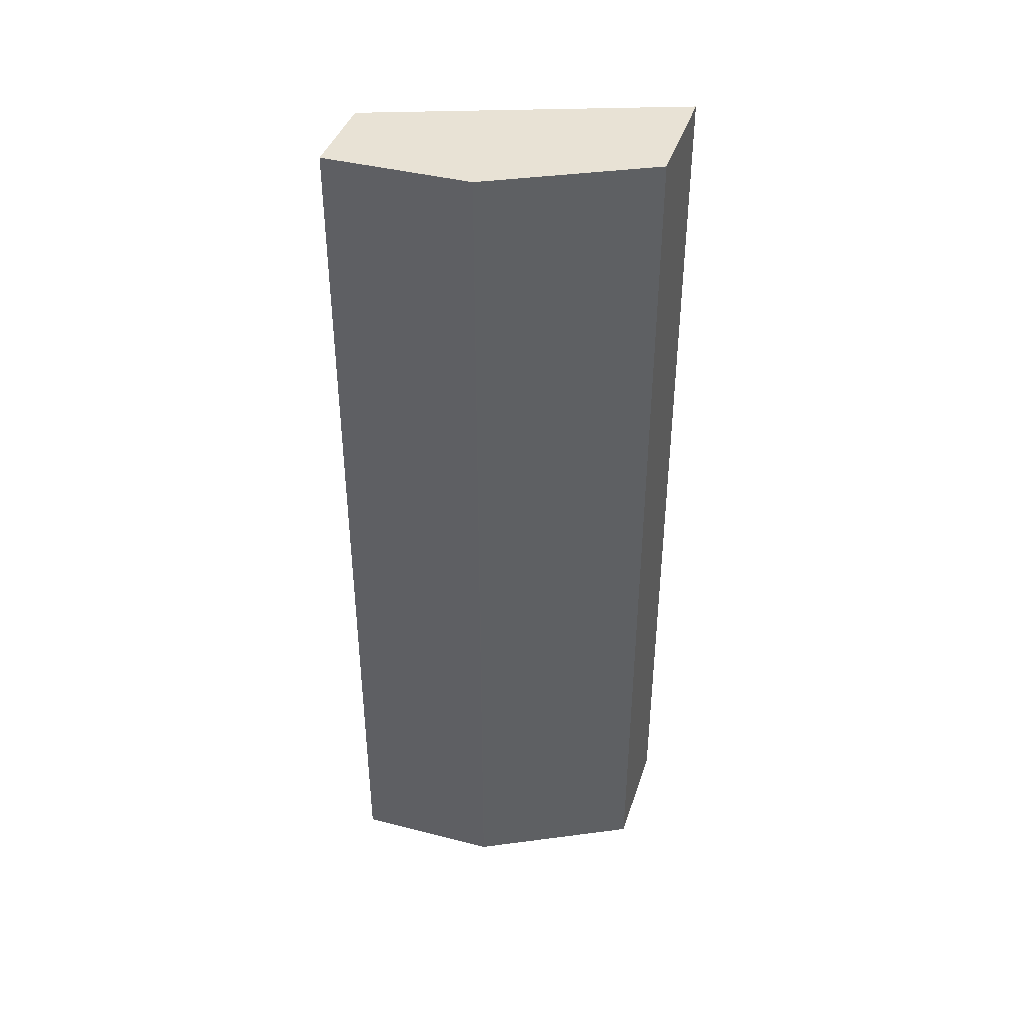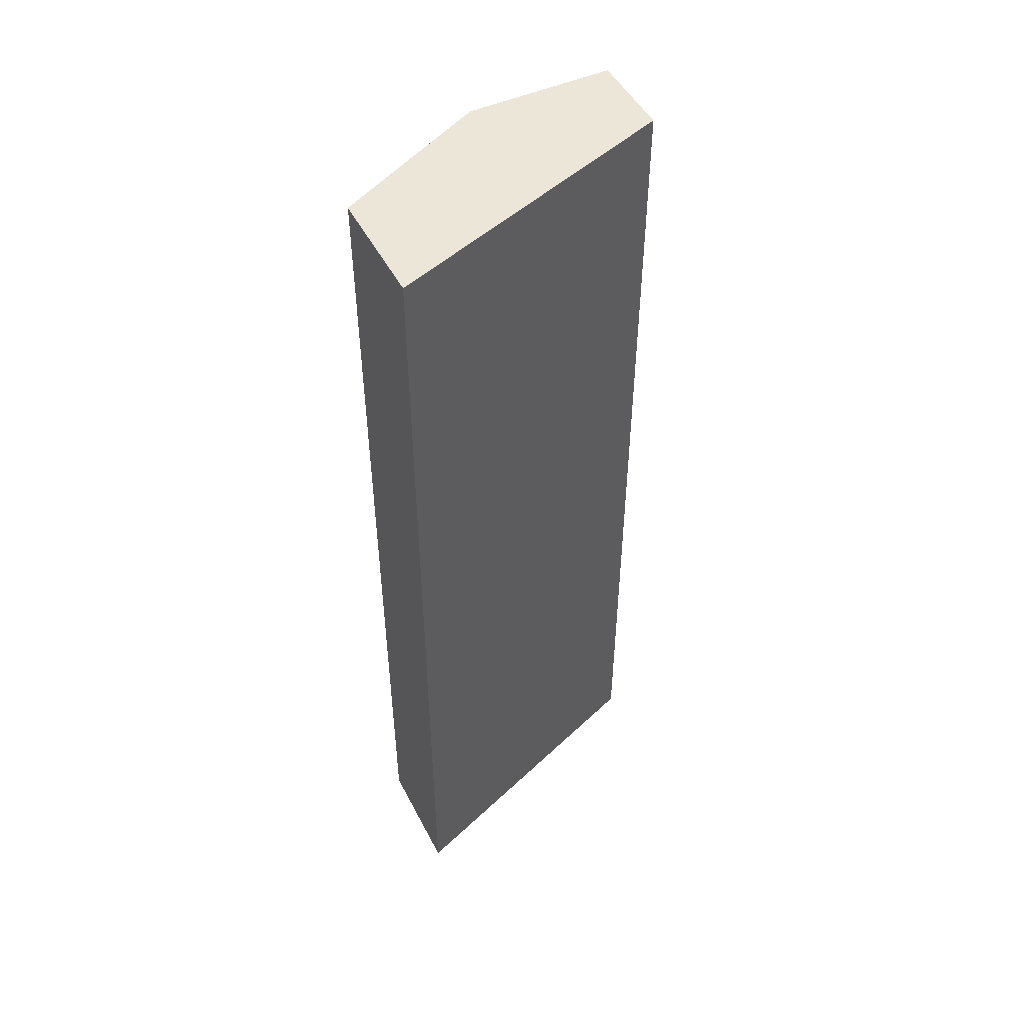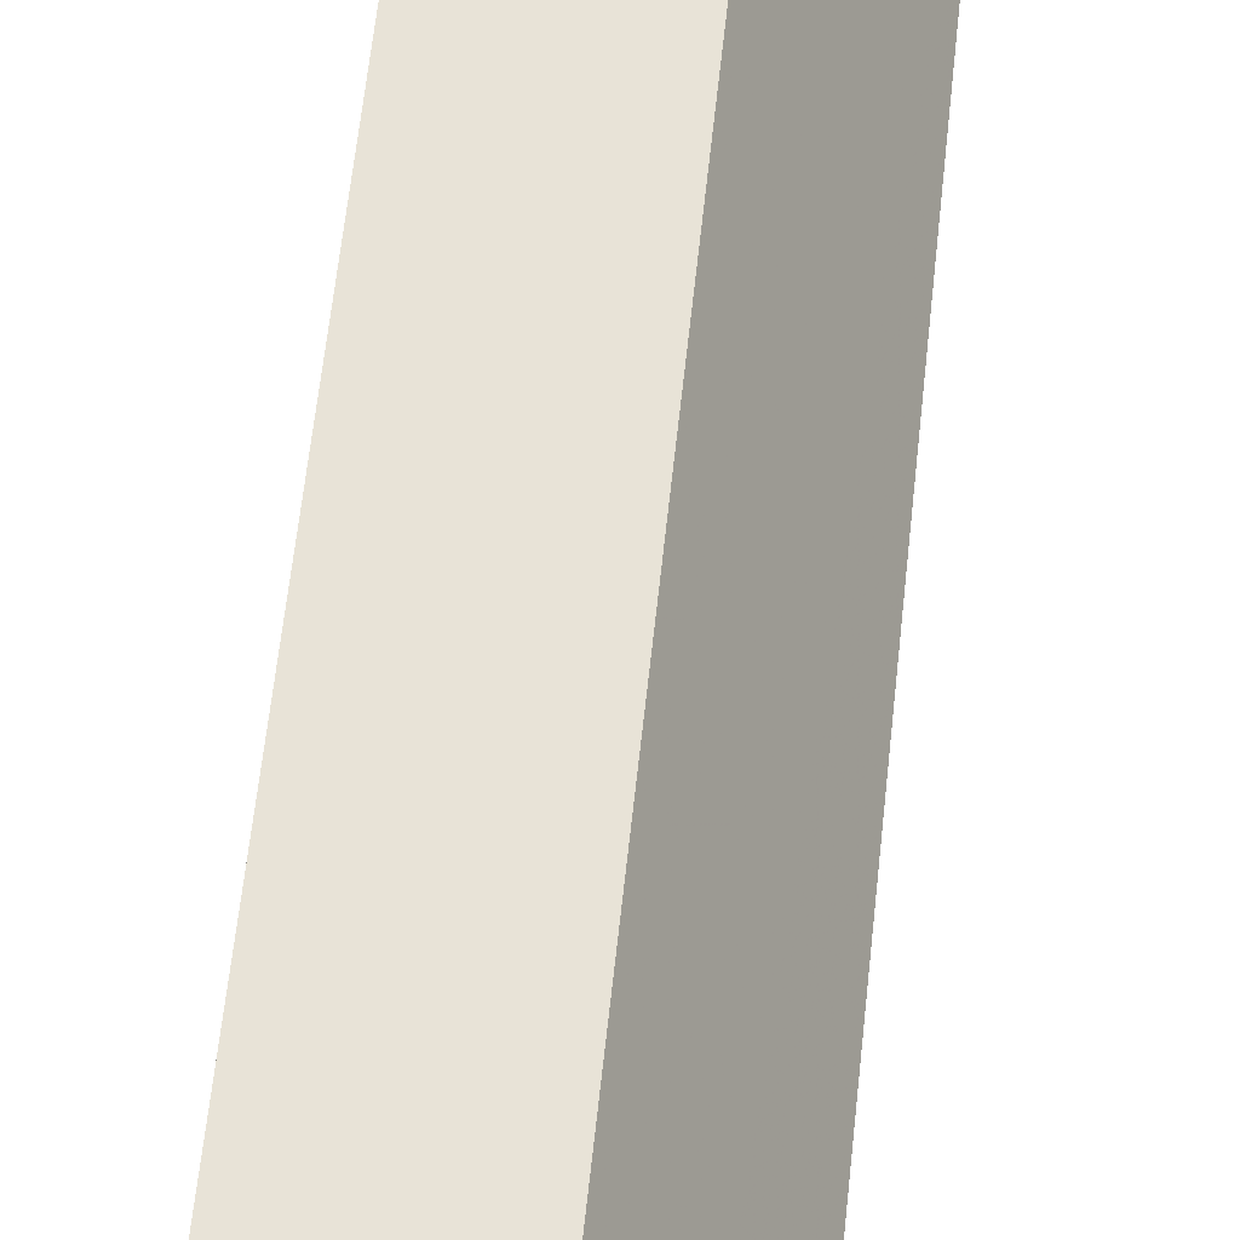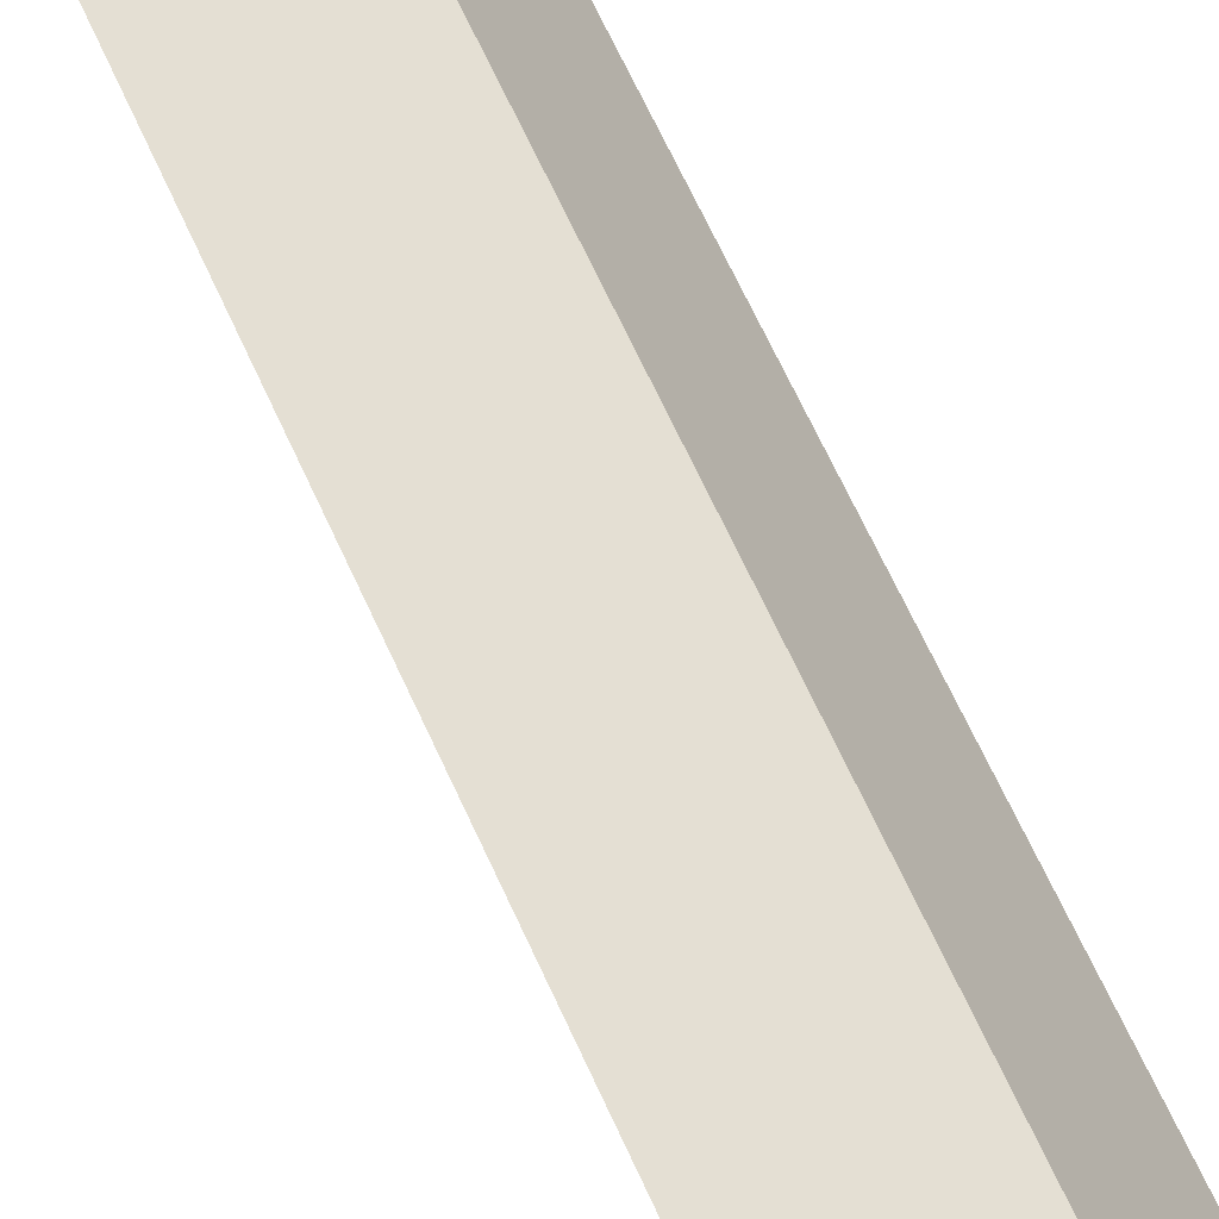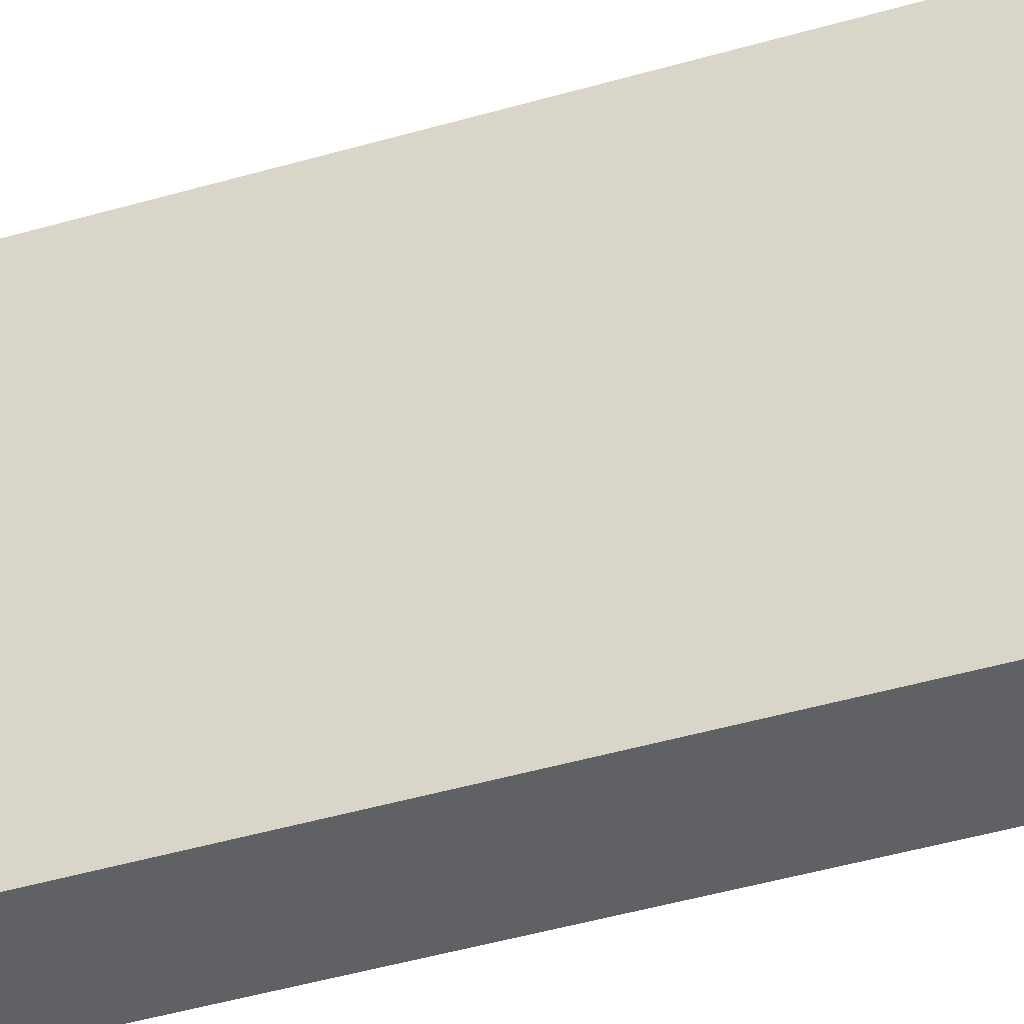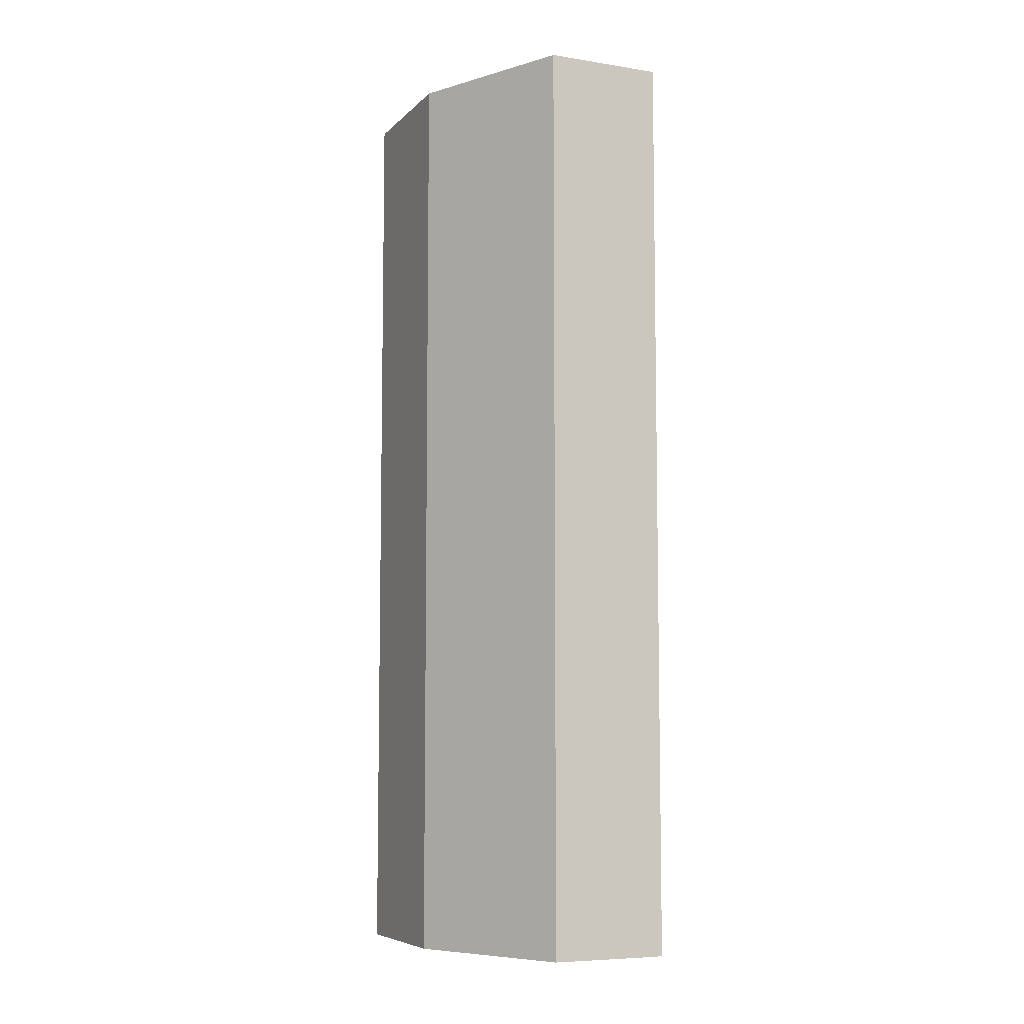
<metadata>
{"format":"obj","ext":"obj","renderer":"f3d","projection":"perspective","resolution":1024,"background":"white","views":[{"elev":40.7,"azim":-72.6,"up":"+Y"},{"elev":48.9,"azim":63.4,"up":"+Y"},{"elev":62.1,"azim":-173.9,"up":"+Z"},{"elev":66.7,"azim":155.5,"up":"+Z"},{"elev":-49.8,"azim":107.4,"up":"+Z"},{"elev":-7.2,"azim":-23.9,"up":"+Y"}]}
</metadata>
<code>
v -0.3044 -0.7936 0.2049
v -0.3569 -0.7936 0.09997
v -0.2427 -0.7936 0.2049
v -0.3044 -0.1692 0.2049
v -0.3573 -0.7936 0.09925
v -0.3279 -0.1692 0.1579
v -0.3573 -0.1692 0.09925
v -0.2284 -0.7936 0.1981
v -0.225 -0.7934 0.2049
v -0.3007 -0.1692 0.2049
v -0.3081 -0.1692 0.1976
v -0.311 -0.1692 0.1918
v -0.3573 -0.7936 0.001141
v -0.3573 -0.1692 0.001141
v -0.2977 -0.7936 0.001141
v -0.225 -0.1692 0.2049
v -0.2977 -0.1692 0.001141
f 5 7 14
f 6 10 16
f 5 14 13
f 6 12 11
f 6 11 10
f 6 16 17
f 13 14 17
f 6 14 7
f 8 15 9
f 9 15 17
f 9 17 16
f 13 17 15
f 4 12 6
f 6 17 14
f 4 11 12
f 2 7 5
f 3 8 9
f 4 10 11
f 1 2 5
f 1 5 13
f 1 13 15
f 1 8 3
f 1 3 9
f 1 15 8
f 1 16 10
f 1 10 4
f 1 4 2
f 2 4 6
f 2 6 7
f 1 9 16

</code>
